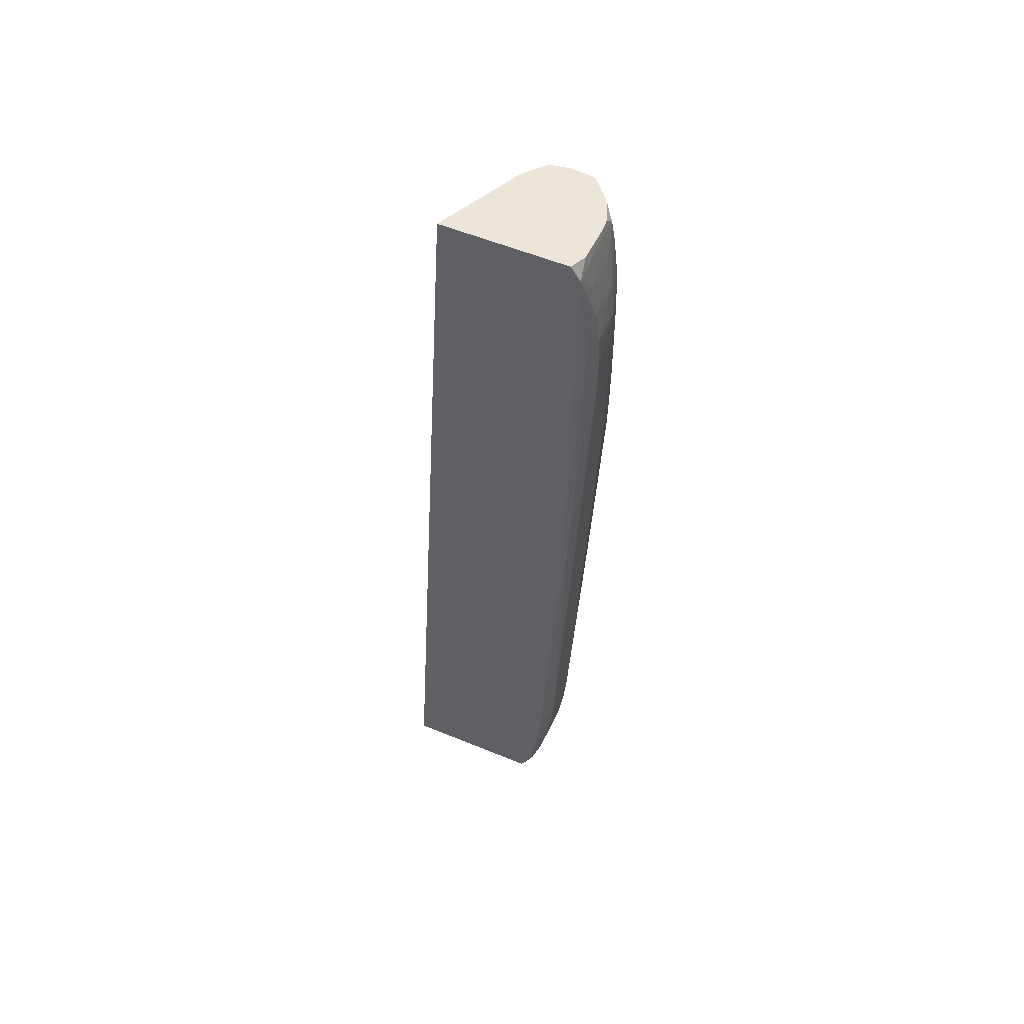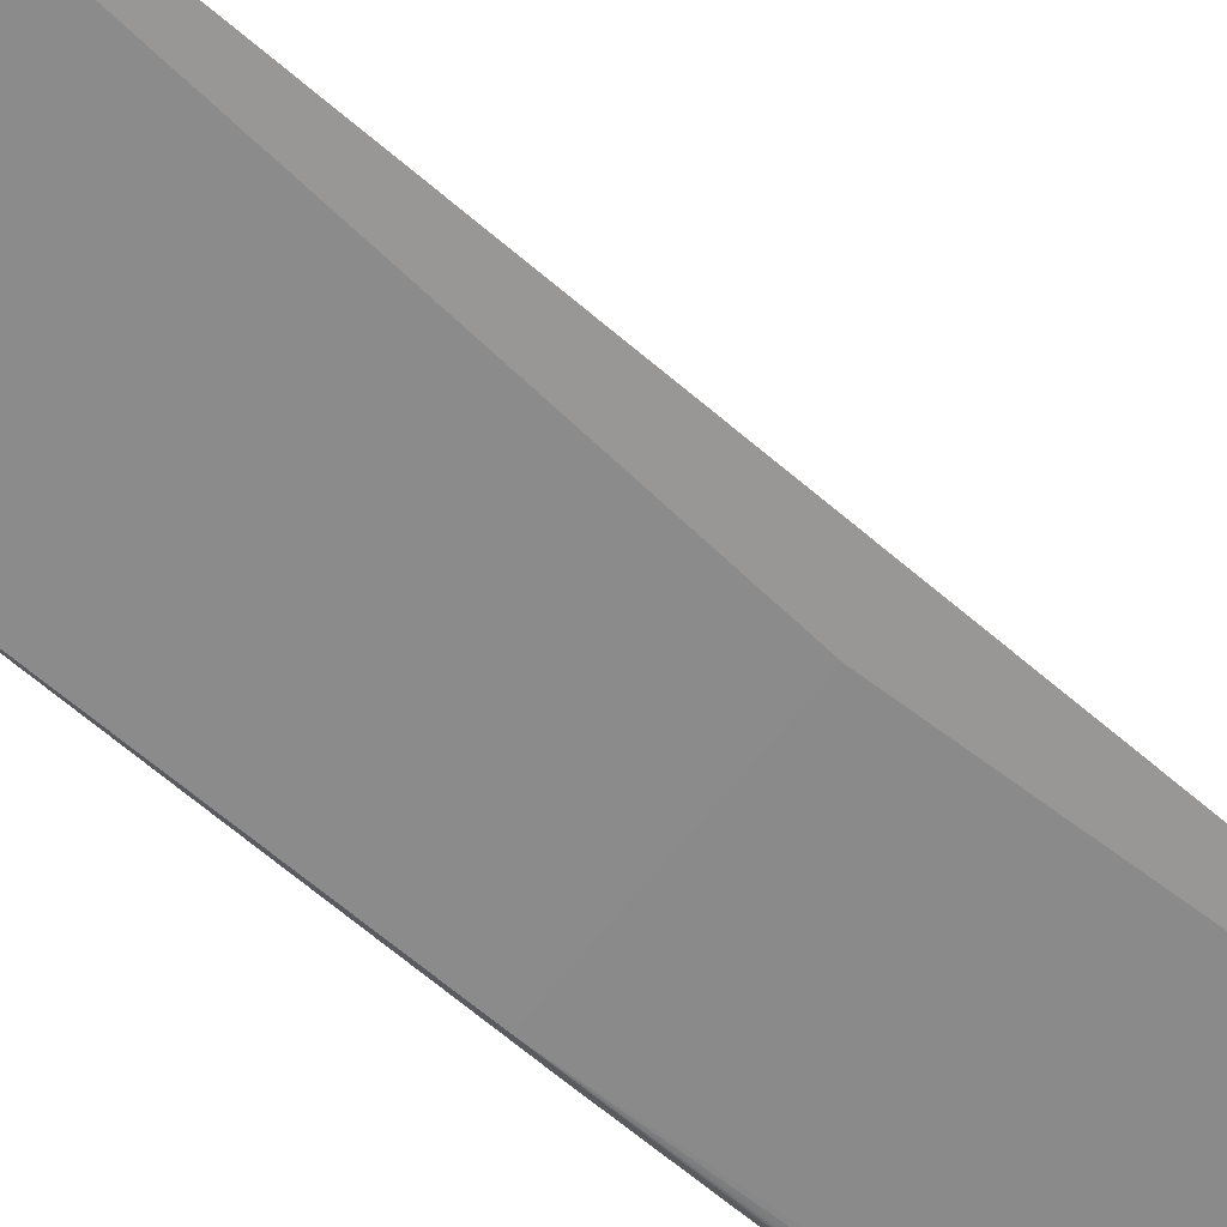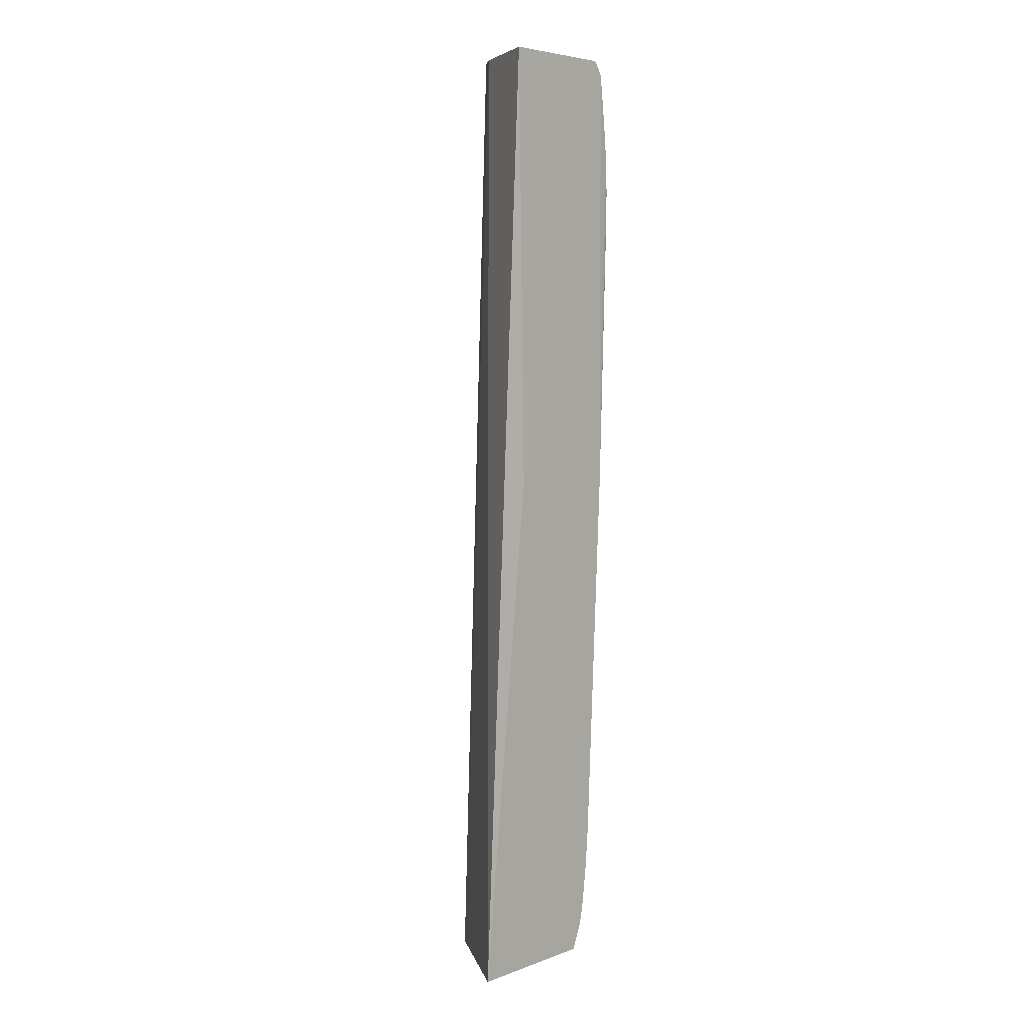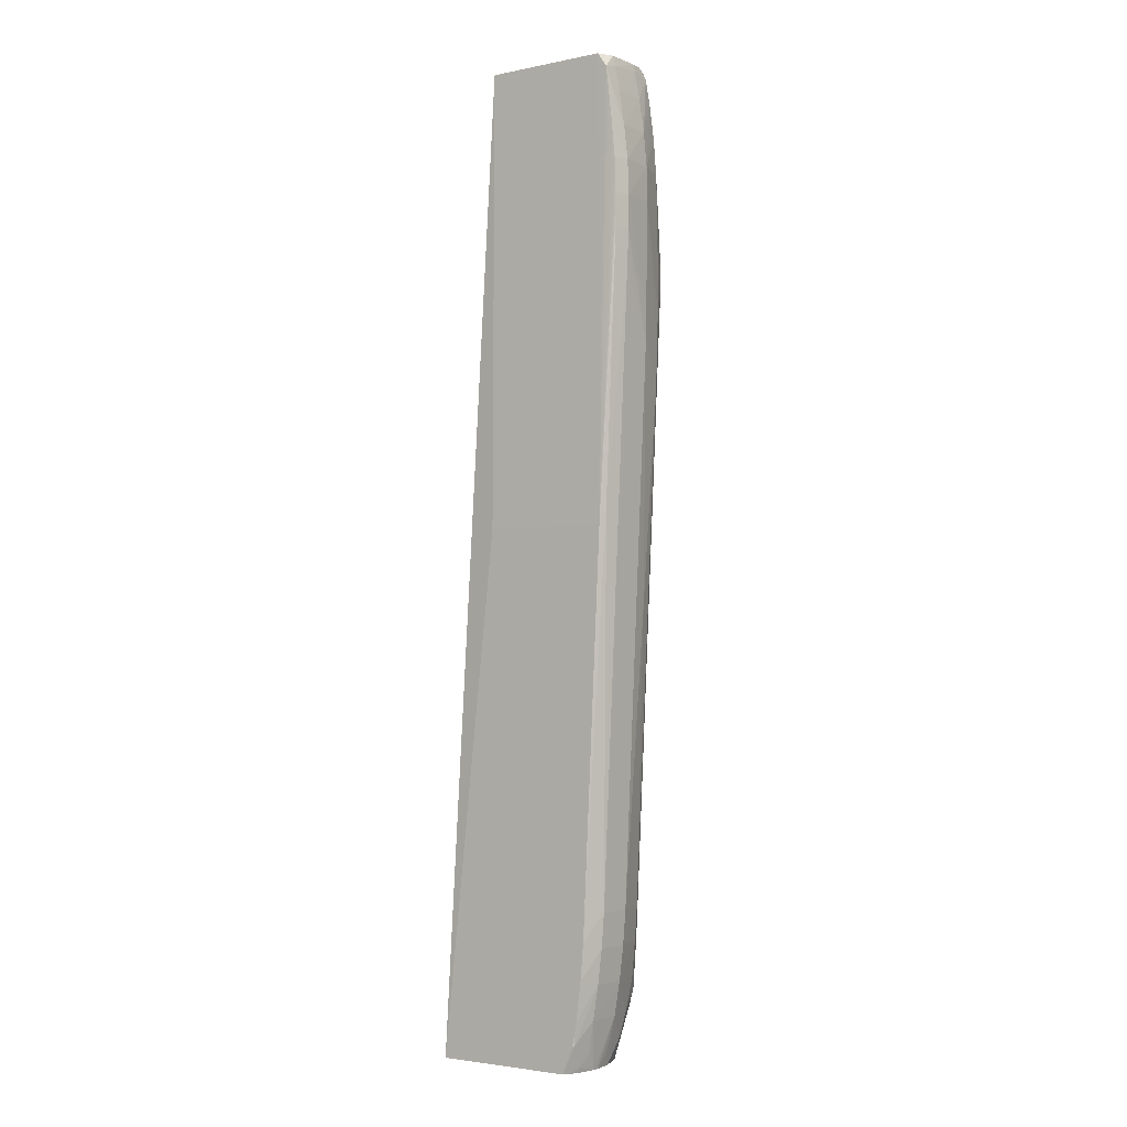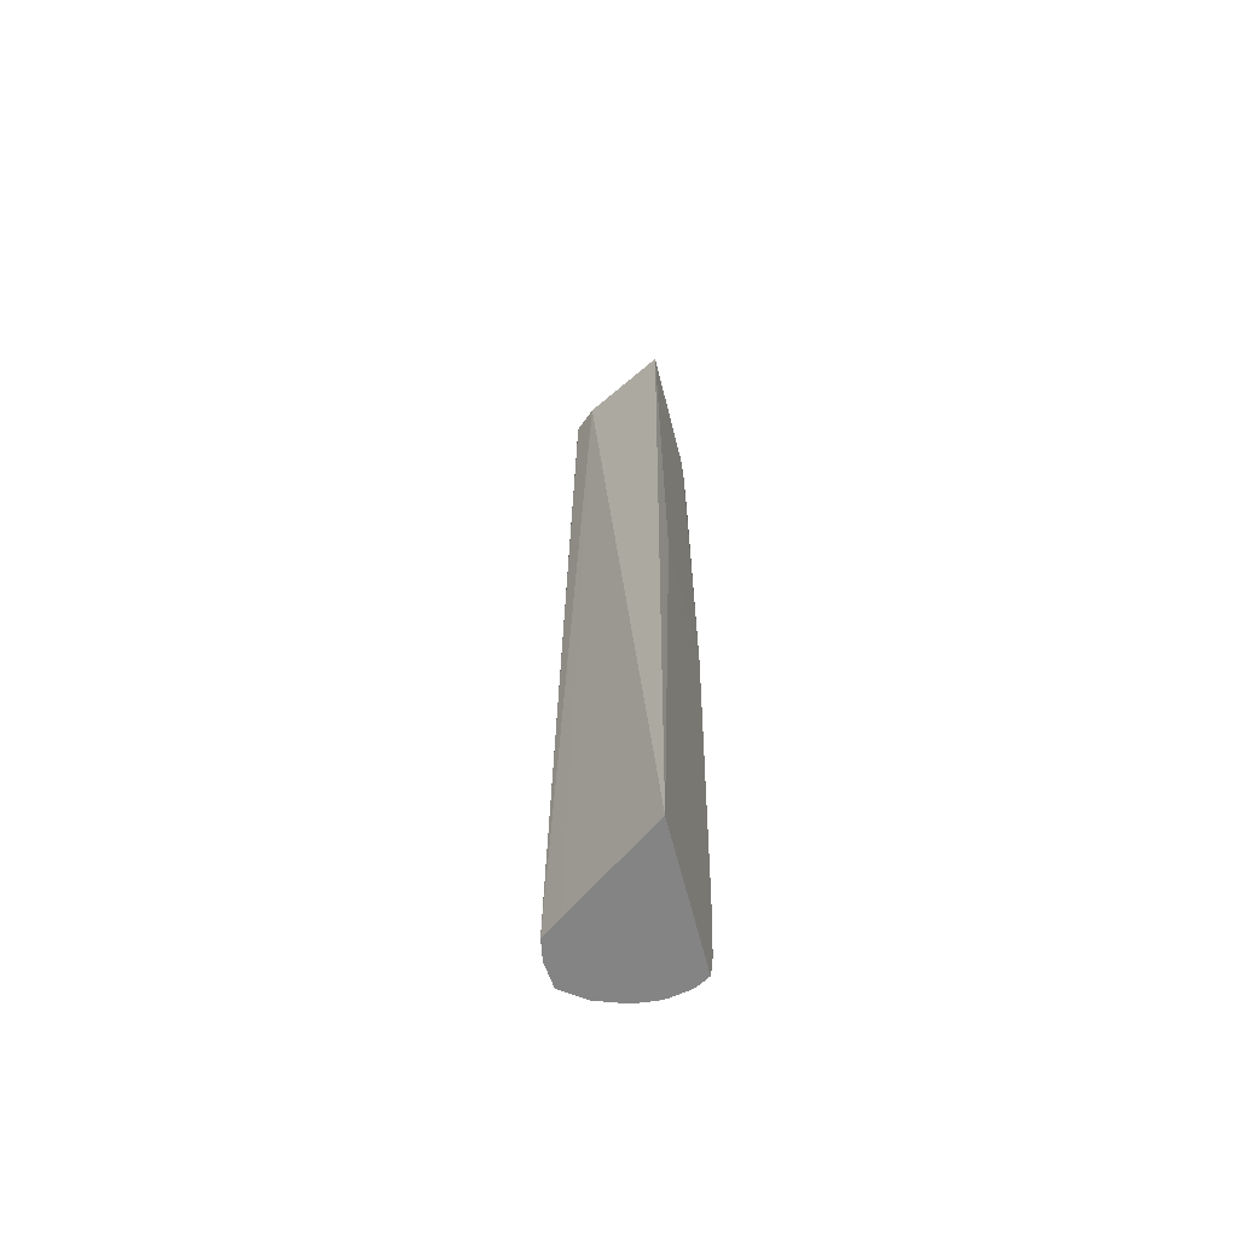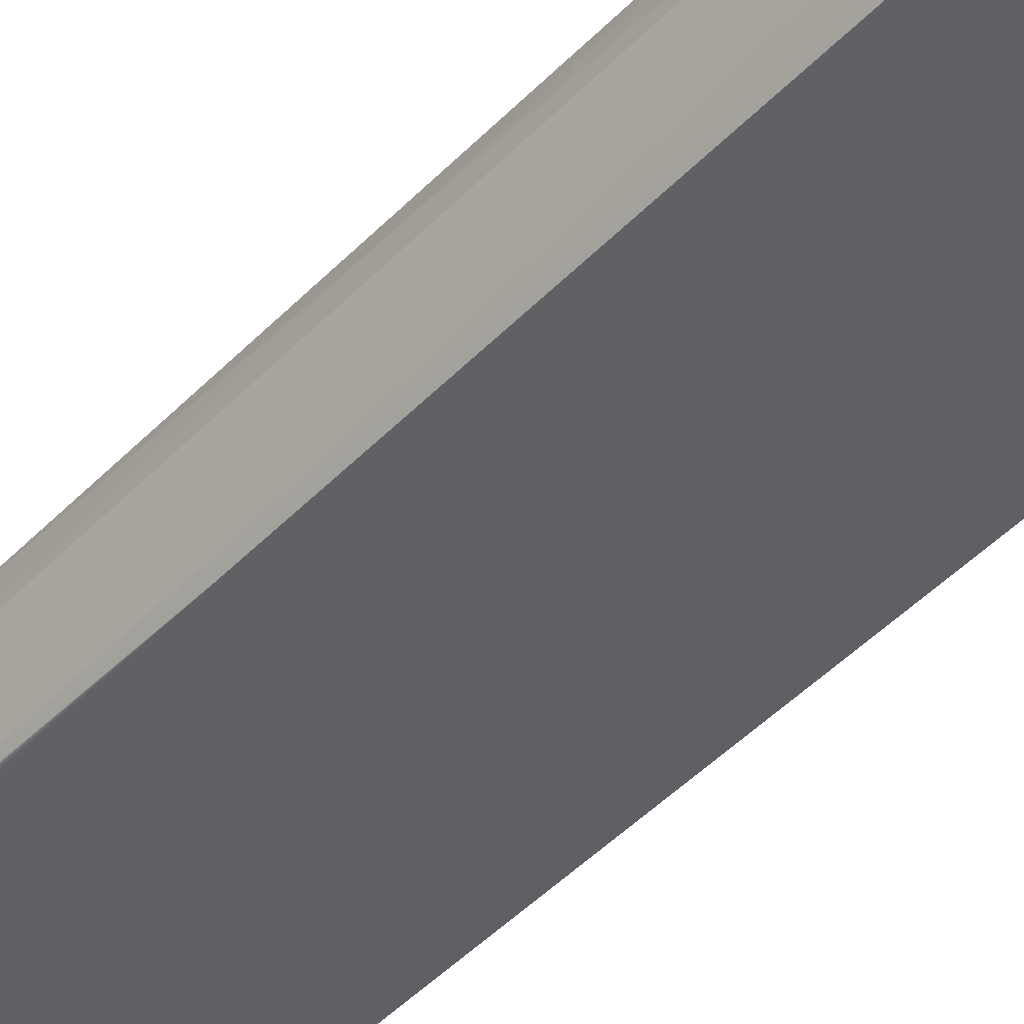
<metadata>
{"format":"obj","ext":"obj","renderer":"f3d","projection":"perspective","resolution":1024,"background":"white","views":[{"elev":56.2,"azim":-156.7,"up":"+Y"},{"elev":-63.8,"azim":51.8,"up":"+Z"},{"elev":5.2,"azim":132.1,"up":"+Y"},{"elev":-3.0,"azim":-145.4,"up":"+Y"},{"elev":-61.5,"azim":103.9,"up":"+Y"},{"elev":-47.9,"azim":-38.5,"up":"+Z"}]}
</metadata>
<code>
v -0.08433 -0.01788 0.07789
v -0.08431 -0.01788 0.07891
v -0.08429 -0.01686 0.07891
v -0.08429 -0.01686 0.07789
v -0.08415 -0.01686 0.07743
v -0.08418 -0.01788 0.07743
v -0.08418 -0.01846 0.07743
v -0.08432 -0.0189 0.07789
v -0.08427 -0.02094 0.07891
v -0.08405 -0.02196 0.07985
v -0.08405 -0.02094 0.0799
v -0.08404 -0.01992 0.07992
v -0.08404 -0.01788 0.07988
v -0.08403 -0.01686 0.07984
v -0.084 -0.01584 0.07978
v -0.08393 -0.01481 0.07966
v -0.0842 -0.01584 0.07891
v -0.08418 -0.01584 0.07789
v -0.08394 -0.01481 0.07743
v -0.08405 -0.01584 0.07743
v -0.08371 -0.02732 0.07728
v -0.08417 -0.0189 0.07743
v -0.08415 -0.0195 0.07743
v -0.08428 -0.01992 0.07789
v -0.08425 -0.02196 0.07891
v -0.08382 -0.01992 0.08043
v -0.08403 -0.02298 0.07982
v -0.08379 -0.0189 0.08042
v -0.08375 -0.01788 0.08039
v -0.08371 -0.01686 0.08035
v -0.08366 -0.01584 0.08029
v -0.0836 -0.01481 0.08017
v -0.08388 -0.01406 0.07953
v -0.08405 -0.01481 0.07891
v -0.08402 -0.01481 0.07789
v -0.08386 -0.01418 0.07743
v -0.08319 -0.03829 0.07728
v -0.08385 -0.02678 0.07743
v -0.08385 -0.02663 0.07743
v -0.08414 -0.01992 0.07743
v -0.08358 -0.01376 0.07743
v -0.07995 -0.02732 0.07728
v -0.08346 -0.03829 0.07789
v -0.08352 -0.03829 0.07891
v -0.08383 -0.02963 0.07942
v -0.08379 -0.02094 0.08041
v -0.0829 -0.03829 0.08053
v -0.08292 -0.03727 0.08055
v -0.08296 -0.03523 0.08057
v -0.08298 -0.03421 0.08058
v -0.08302 -0.03114 0.08061
v -0.08321 -0.02298 0.08064
v -0.08323 -0.02196 0.08063
v -0.08328 -0.02094 0.08061
v -0.08315 -0.01584 0.08058
v -0.08399 -0.024 0.07979
v -0.08326 -0.03829 0.07993
v -0.08309 -0.01481 0.08057
v -0.083 -0.01379 0.08055
v -0.083 -0.01376 0.08054
v -0.08356 -0.01376 0.0799
v -0.08358 -0.01376 0.07988
v -0.08383 -0.01376 0.07922
v -0.08385 -0.01376 0.07891
v -0.0839 -0.01398 0.07891
v -0.08388 -0.01408 0.07789
v -0.0838 -0.01376 0.07789
v -0.08315 -0.03907 0.07728
v -0.07989 -0.01376 0.07743
v -0.07827 -0.04282 0.07728
v -0.08338 -0.03931 0.07789
v -0.08344 -0.03931 0.07891
v -0.08319 -0.03931 0.07993
v -0.08287 -0.03931 0.0805
v -0.0823 -0.03931 0.08069
v -0.0823 -0.03829 0.08071
v -0.0823 -0.03114 0.0807
v -0.0823 -0.01379 0.08059
v -0.0828 -0.04083 0.08044
v -0.08283 -0.04015 0.08047
v -0.0823 -0.01376 0.08059
v -0.08298 -0.01376 0.08055
v -0.08313 -0.03931 0.07728
v -0.08115 -0.01376 0.07987
v -0.08023 -0.04282 0.07998
v -0.08245 -0.04282 0.07728
v -0.08306 -0.04015 0.07728
v -0.08325 -0.04033 0.07789
v -0.08332 -0.04033 0.07891
v -0.08302 -0.04043 0.08003
v -0.08222 -0.04135 0.08063
v -0.0824 -0.04043 0.08061
v -0.08123 -0.04282 0.08063
v -0.08228 -0.01376 0.08059
v -0.08296 -0.04135 0.0798
v -0.08286 -0.04209 0.07959
v -0.08273 -0.04135 0.08031
v -0.08199 -0.04282 0.08057
v -0.08206 -0.04237 0.08061
v -0.08169 -0.01376 0.08048
v -0.08063 -0.04282 0.08052
v -0.08261 -0.04282 0.07754
v -0.08283 -0.04198 0.07734
v -0.08277 -0.04203 0.07728
v -0.08304 -0.04033 0.07728
v -0.08292 -0.0413 0.07728
v -0.08287 -0.04159 0.07728
v -0.08309 -0.04135 0.07789
v -0.08314 -0.04135 0.07891
v -0.0817 -0.01376 0.08049
v -0.08278 -0.04277 0.07914
v -0.08247 -0.04282 0.07993
v -0.0826 -0.04241 0.07993
v -0.08271 -0.04282 0.07775
v -0.08275 -0.04266 0.07768
v -0.08288 -0.04234 0.07797
v -0.08282 -0.04282 0.0783
v -0.08283 -0.04282 0.07844
v -0.08283 -0.04282 0.07852
v -0.0829 -0.04241 0.07884
v -0.08279 -0.04282 0.07891
v -0.08277 -0.04282 0.07911
f 1 2 3
f 1 3 4
f 1 4 5
f 1 5 6
f 1 6 7
f 1 7 8
f 1 8 9
f 1 9 2
f 2 9 10
f 2 10 11
f 2 11 12
f 2 12 13
f 2 13 3
f 3 13 14
f 3 14 15
f 3 15 16
f 3 16 17
f 3 17 4
f 4 17 18
f 4 18 19
f 4 19 20
f 4 20 5
f 5 20 21
f 5 21 6
f 6 21 7
f 7 22 8
f 7 21 22
f 8 22 23
f 8 23 24
f 8 24 25
f 8 25 9
f 9 25 10
f 10 26 11
f 10 25 27
f 10 27 26
f 11 26 12
f 12 26 13
f 13 26 14
f 14 26 28
f 14 28 29
f 14 29 30
f 14 30 15
f 15 31 16
f 15 30 31
f 16 31 32
f 16 32 33
f 16 33 17
f 17 33 34
f 17 34 18
f 18 34 35
f 18 35 36
f 18 36 19
f 19 36 21
f 19 21 20
f 21 37 38
f 21 38 39
f 21 39 40
f 21 40 23
f 21 23 22
f 21 36 41
f 21 41 69
f 21 69 42
f 21 42 70
f 21 70 86
f 21 86 104
f 21 104 107
f 21 107 106
f 21 106 105
f 21 105 87
f 21 87 83
f 21 83 68
f 21 68 37
f 23 40 24
f 24 40 39
f 24 39 38
f 24 38 43
f 24 43 25
f 25 43 44
f 25 44 45
f 25 45 27
f 26 27 46
f 26 46 47
f 26 47 48
f 26 48 49
f 26 49 50
f 26 50 51
f 26 51 52
f 26 52 53
f 26 53 54
f 26 54 55
f 26 55 28
f 27 45 56
f 27 56 57
f 27 57 46
f 28 55 58
f 28 58 29
f 29 58 30
f 30 58 59
f 30 59 31
f 31 59 32
f 32 59 60
f 32 60 61
f 32 61 62
f 32 62 33
f 33 62 63
f 33 63 64
f 33 64 65
f 33 65 34
f 34 65 35
f 35 65 66
f 35 66 36
f 36 66 67
f 36 67 41
f 37 68 43
f 37 43 38
f 41 67 64
f 41 64 63
f 41 63 62
f 41 62 61
f 41 61 60
f 41 60 82
f 41 82 81
f 41 81 94
f 41 94 110
f 41 110 100
f 41 100 84
f 41 84 69
f 42 69 70
f 43 68 71
f 43 71 44
f 44 71 72
f 44 72 73
f 44 73 57
f 44 57 45
f 45 57 56
f 46 57 47
f 47 57 74
f 47 74 75
f 47 75 48
f 48 75 49
f 49 75 50
f 50 75 51
f 51 75 76
f 51 76 52
f 52 76 77
f 52 77 53
f 53 78 55
f 53 55 54
f 53 77 78
f 55 78 58
f 57 73 79
f 57 79 80
f 57 80 74
f 58 78 81
f 58 81 82
f 58 82 59
f 59 82 60
f 64 67 66
f 64 66 65
f 68 83 71
f 69 84 70
f 70 85 101
f 70 101 93
f 70 93 98
f 70 98 112
f 70 112 122
f 70 122 121
f 70 121 119
f 70 119 118
f 70 118 117
f 70 117 114
f 70 114 102
f 70 102 86
f 70 84 85
f 71 87 88
f 71 88 89
f 71 89 72
f 71 83 87
f 72 89 73
f 73 89 90
f 73 90 79
f 74 80 91
f 74 91 92
f 74 92 75
f 75 92 91
f 75 91 93
f 75 93 76
f 76 93 77
f 77 93 94
f 77 94 78
f 78 94 81
f 79 90 95
f 79 95 96
f 79 96 97
f 79 97 98
f 79 98 99
f 79 99 91
f 79 91 80
f 84 100 101
f 84 101 85
f 86 102 103
f 86 103 104
f 87 105 88
f 88 105 106
f 88 106 107
f 88 107 103
f 88 103 108
f 88 108 89
f 89 108 109
f 89 109 95
f 89 95 90
f 91 99 93
f 93 99 98
f 93 101 94
f 94 101 110
f 95 109 96
f 96 109 111
f 96 111 112
f 96 112 113
f 96 113 97
f 97 113 112
f 97 112 98
f 100 110 101
f 102 114 115
f 102 115 103
f 103 107 104
f 103 115 116
f 103 116 108
f 108 116 117
f 108 117 109
f 109 117 118
f 109 118 119
f 109 119 120
f 109 120 111
f 111 120 121
f 111 121 122
f 111 122 112
f 114 117 115
f 115 117 116
f 119 121 120

</code>
